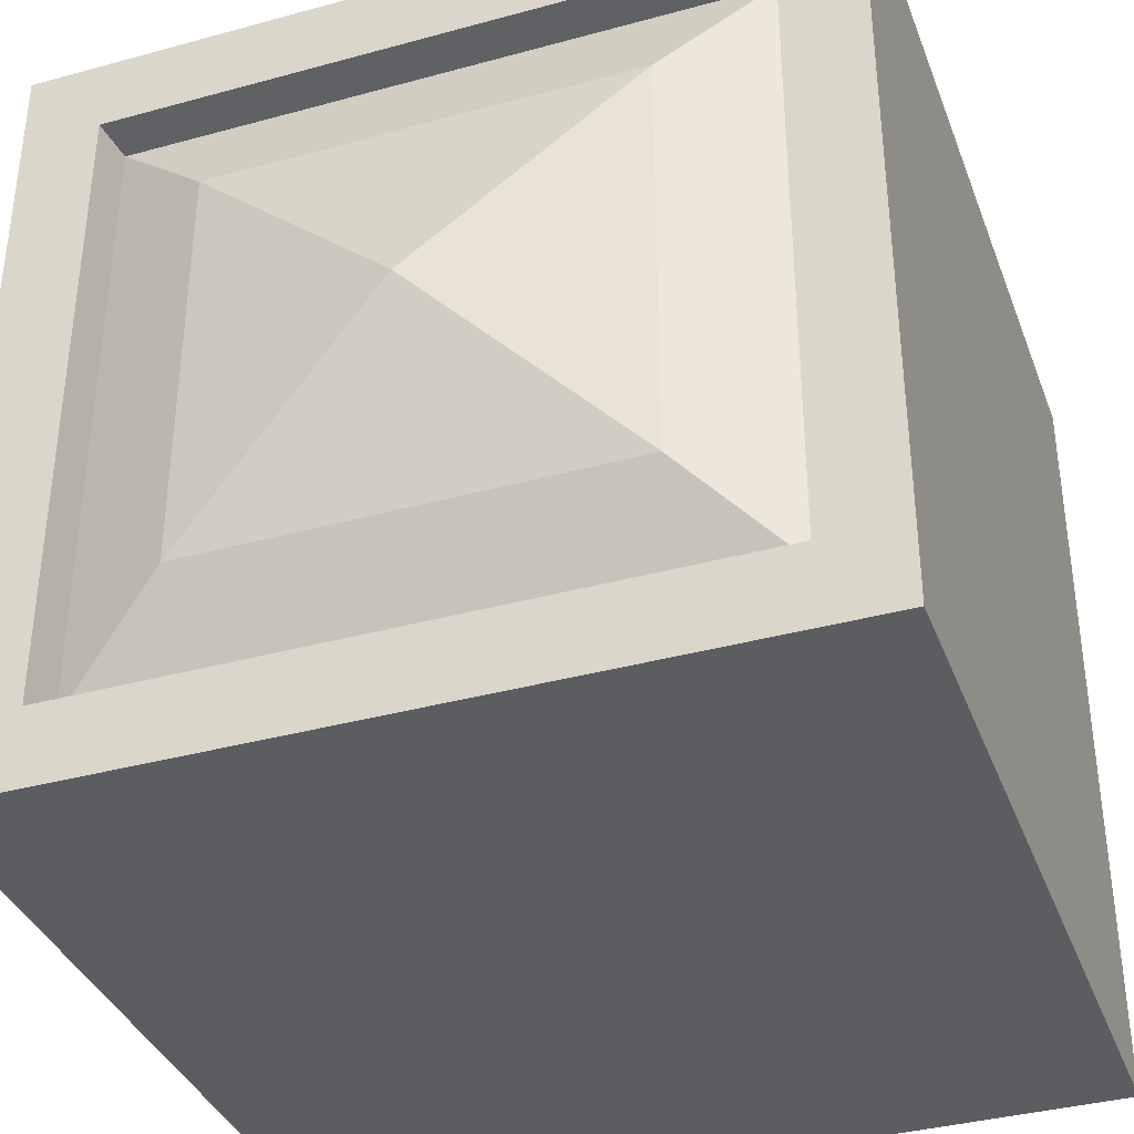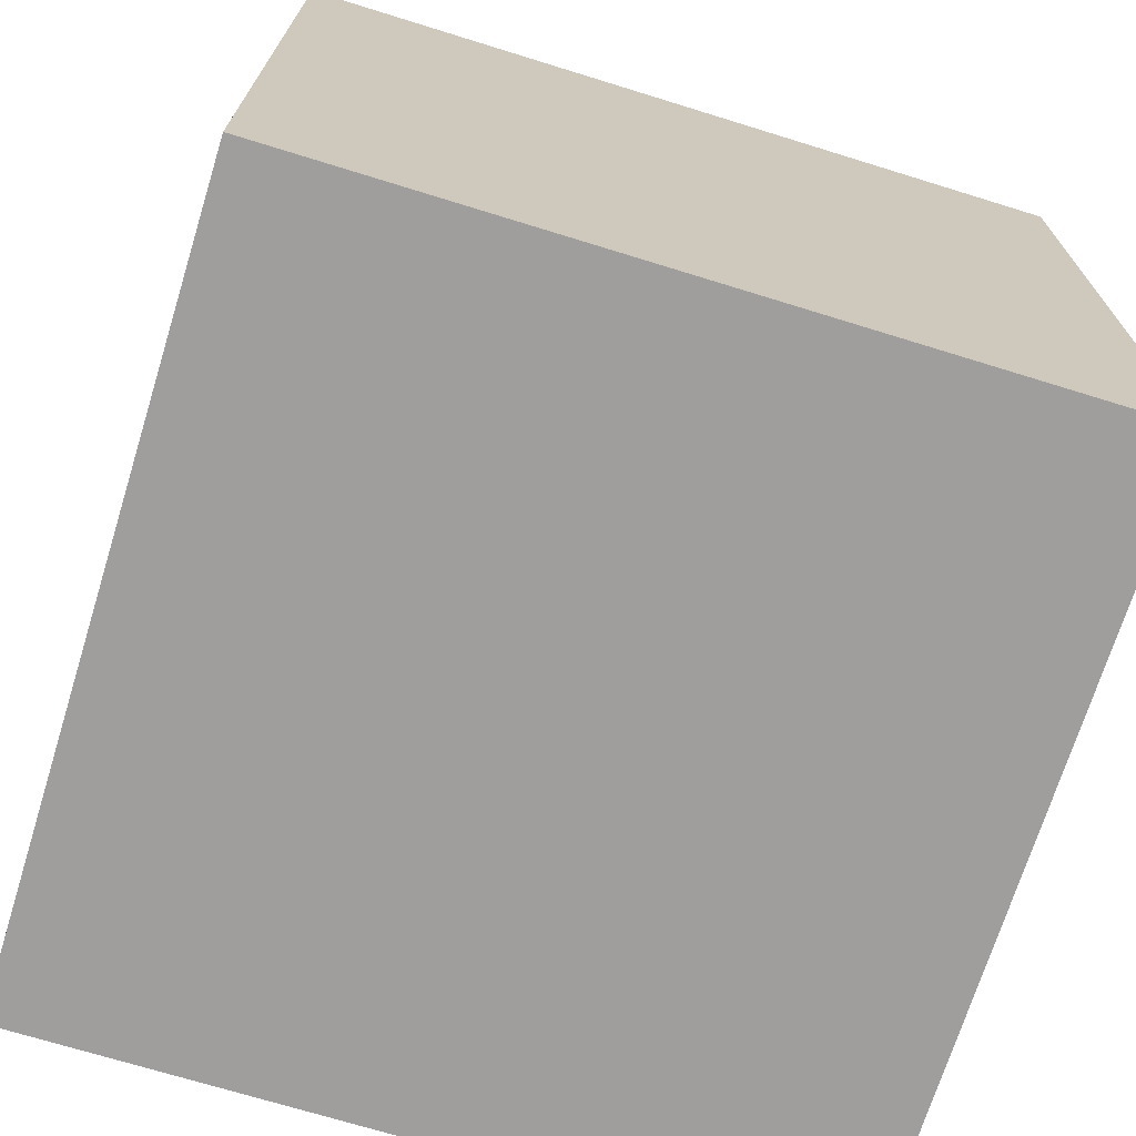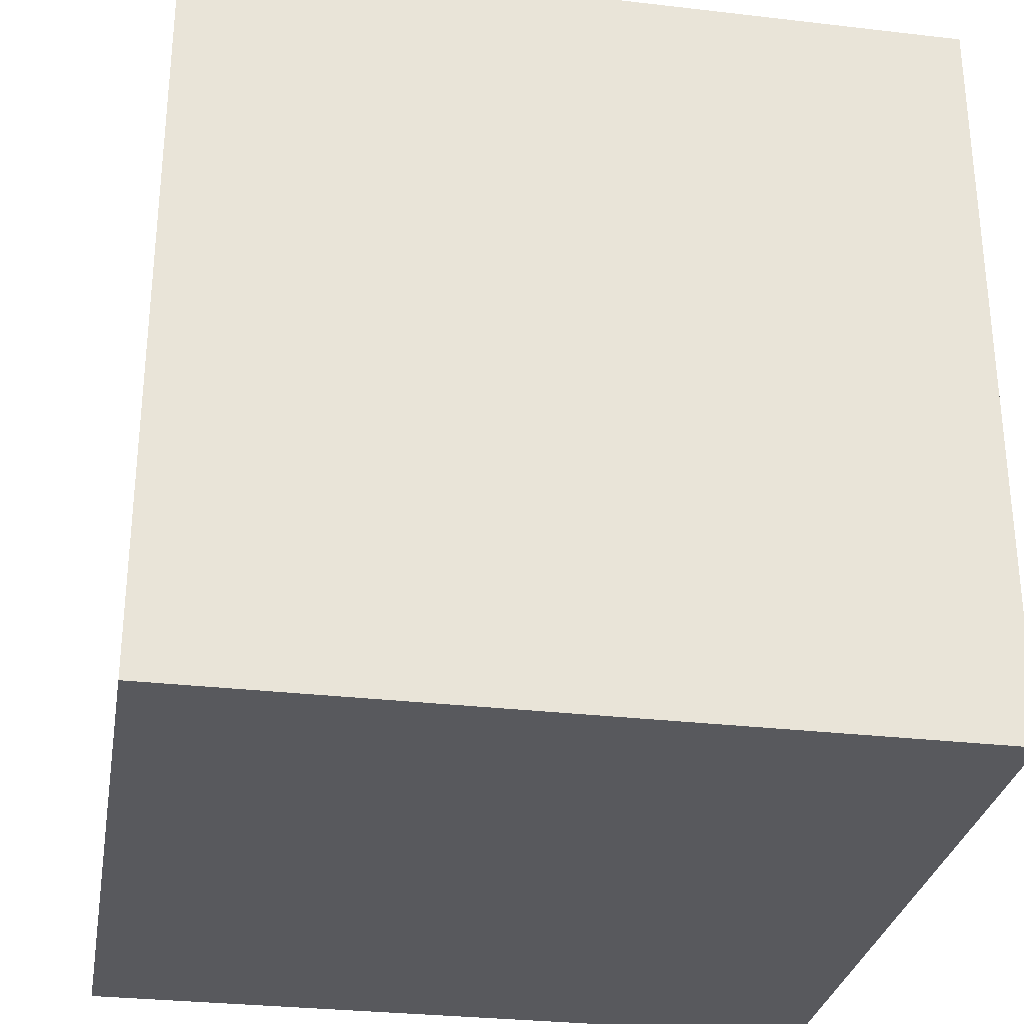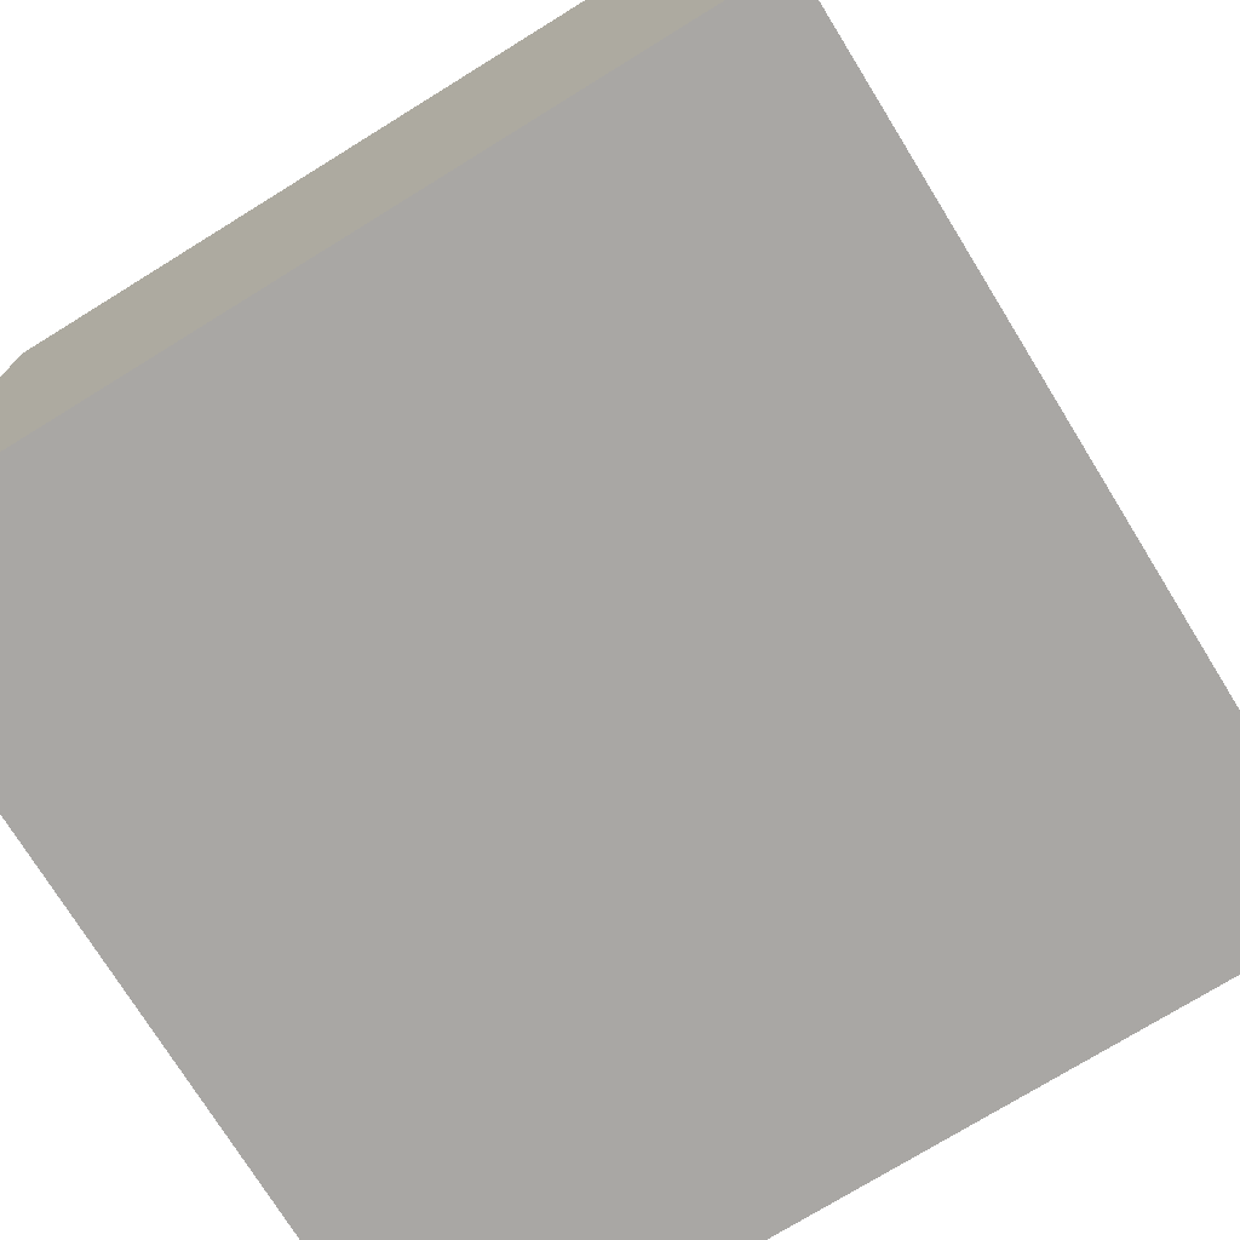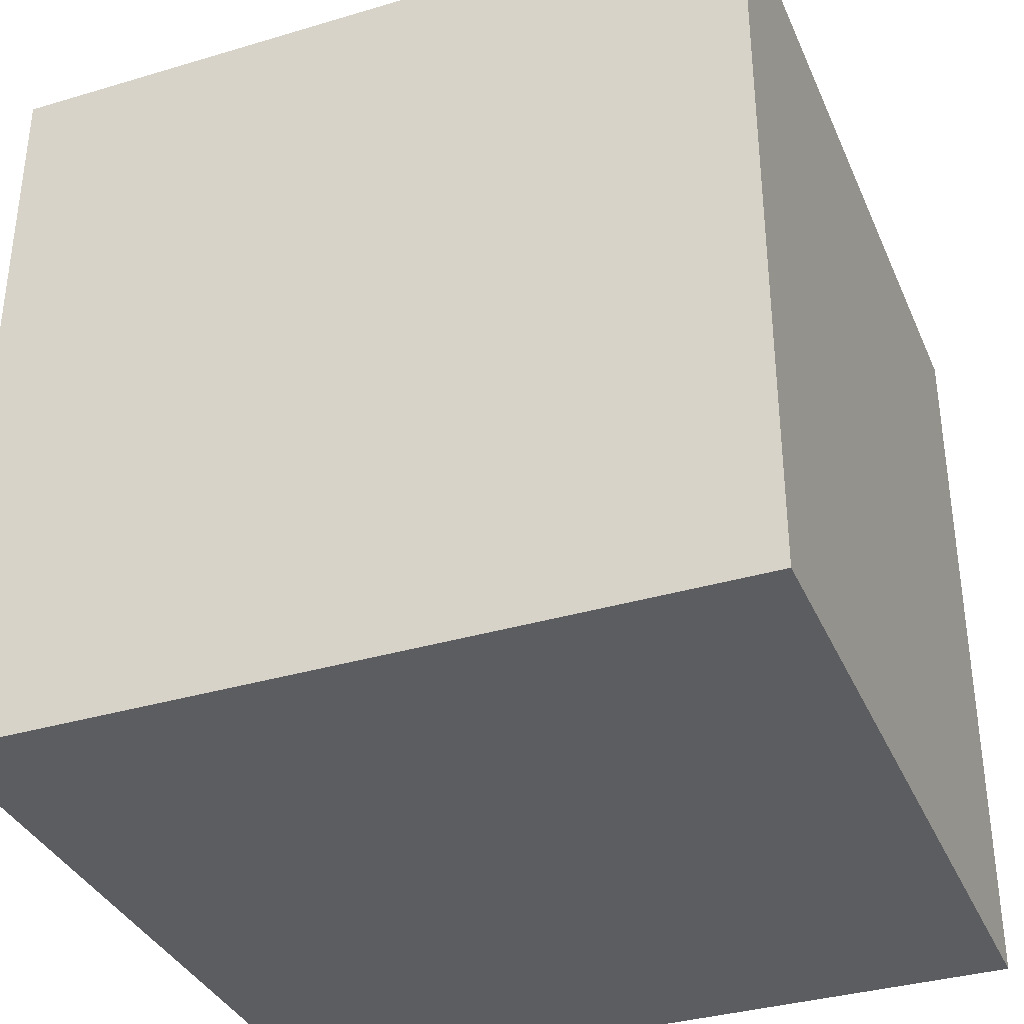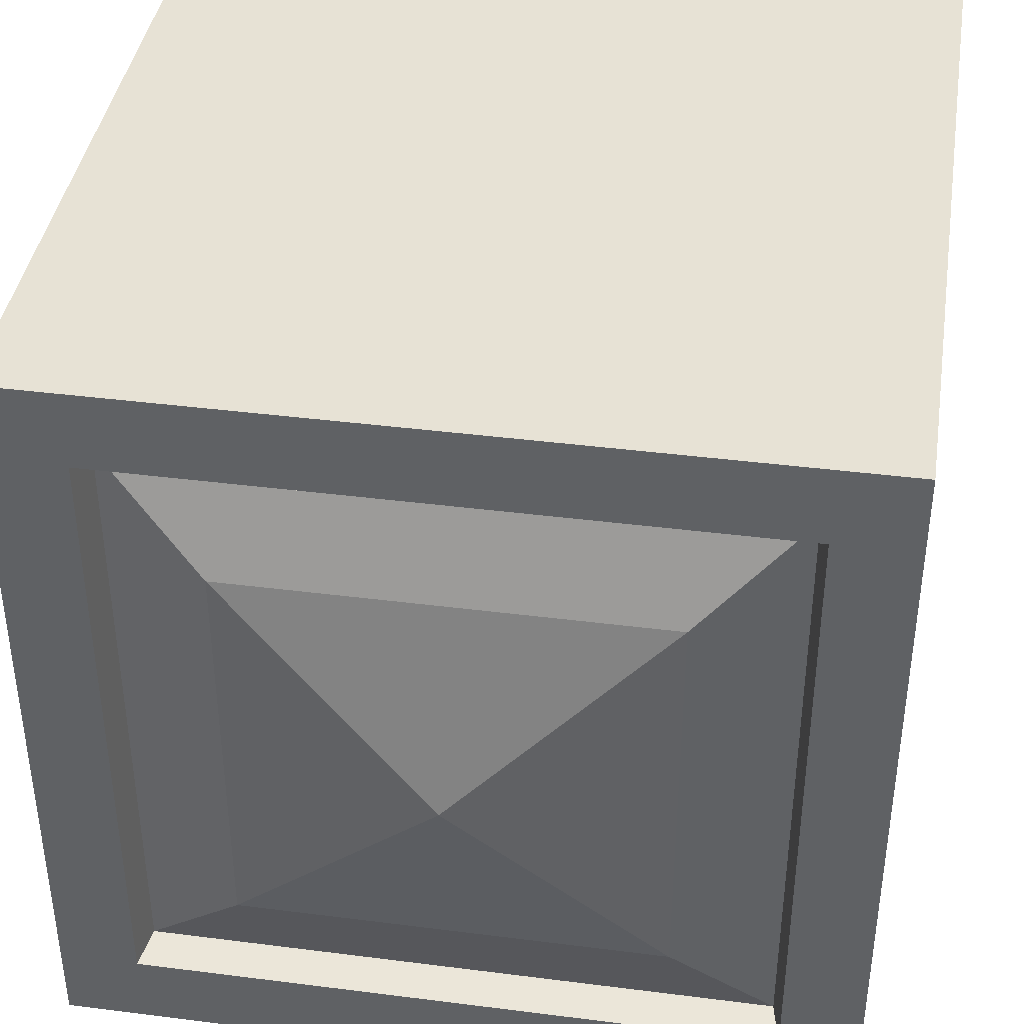
<metadata>
{"format":"obj","ext":"obj","renderer":"f3d","projection":"perspective","resolution":1024,"background":"white","views":[{"elev":-36.9,"azim":-160.5,"up":"+Z"},{"elev":-70.9,"azim":72.8,"up":"+Y"},{"elev":-29.8,"azim":-9.7,"up":"+Y"},{"elev":-74.7,"azim":31.7,"up":"+Z"},{"elev":-35.5,"azim":-68.5,"up":"+Y"},{"elev":40.3,"azim":-171.1,"up":"+Z"}]}
</metadata>
<code>
g Crate_Flour
v 0.405 0 -0.405
v 0.405 -0 0.405
v -0.405 -0 0.405
v -0.405 0 -0.405
v -0.405 0.81 -0.405
v -0.405 0.81 0.405
v -0.3253 0.81 0.3253
v -0.3253 0.81 -0.3253
v 0.405 0.81 -0.405
v 0.405 0.81 0.405
v -0.3164 0.7725 0.3164
v -0.3164 0.7725 -0.3164
v 0.3253 0.81 0.3253
v 0.3253 0.81 -0.3253
v 0.3164 0.7725 0.3164
v 0.3164 0.7725 -0.3164
v 0.2128 0.8132 -0.2128
v 0.2128 0.8132 0.2128
v -0.2128 0.8132 -0.2128
v -0.2128 0.8132 0.2128
v 0 0.8613 0
f 1 2 3 4
f 5 6 7 8
f 1 9 10 2
f 2 10 6 3
f 3 6 5 4
f 9 1 4 5
f 8 7 11 12
f 6 10 13 7
f 9 5 8 14
f 10 9 14 13
f 7 13 15 11
f 14 8 12 16
f 13 14 16 15
f 17 18 15 16
f 19 17 16 12
f 18 20 11 15
f 20 19 12 11
f 19 20 21
f 20 18 21
f 17 19 21
f 18 17 21

</code>
